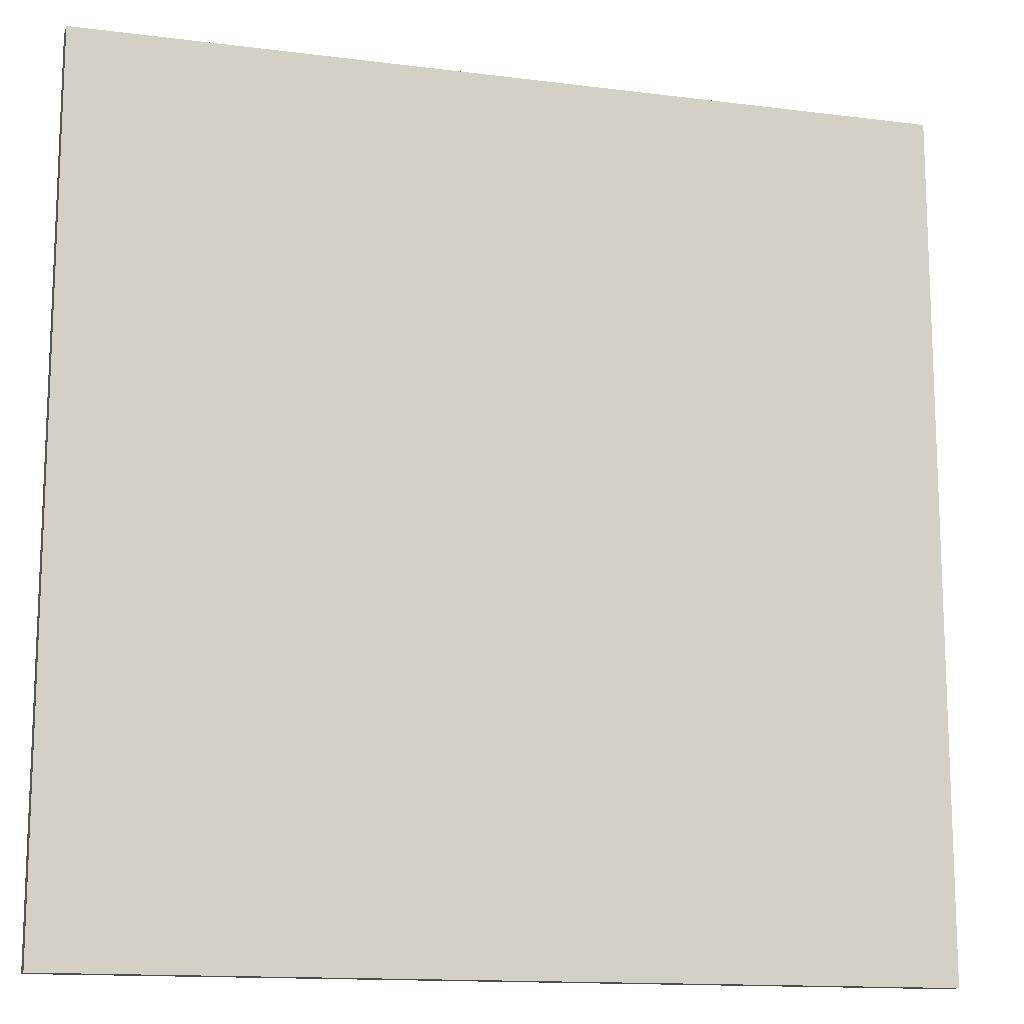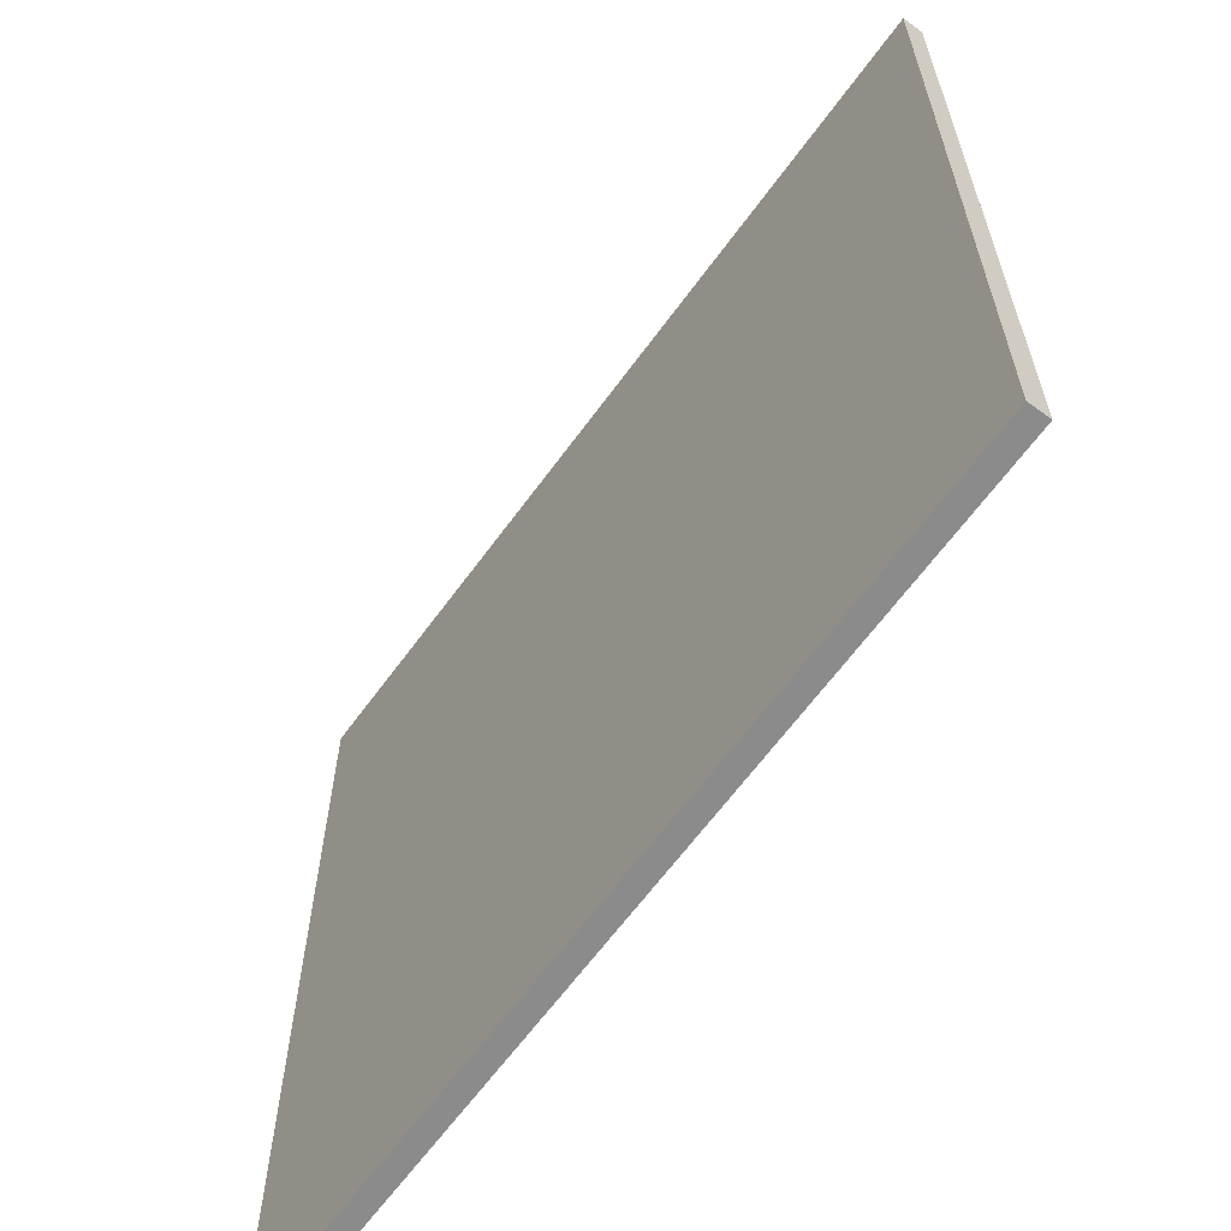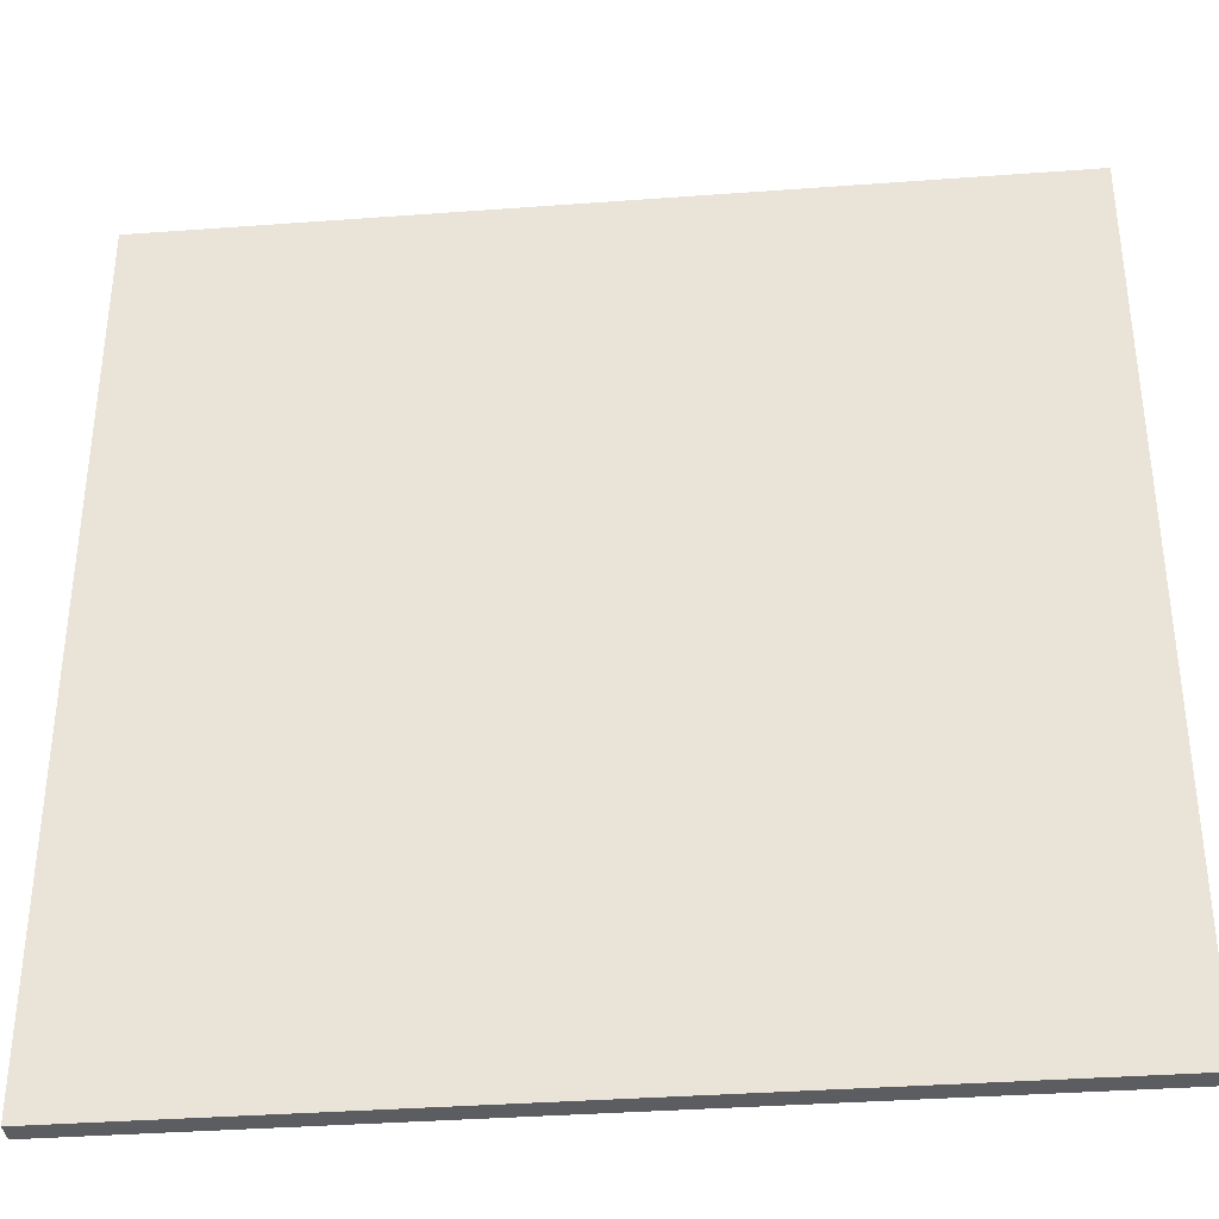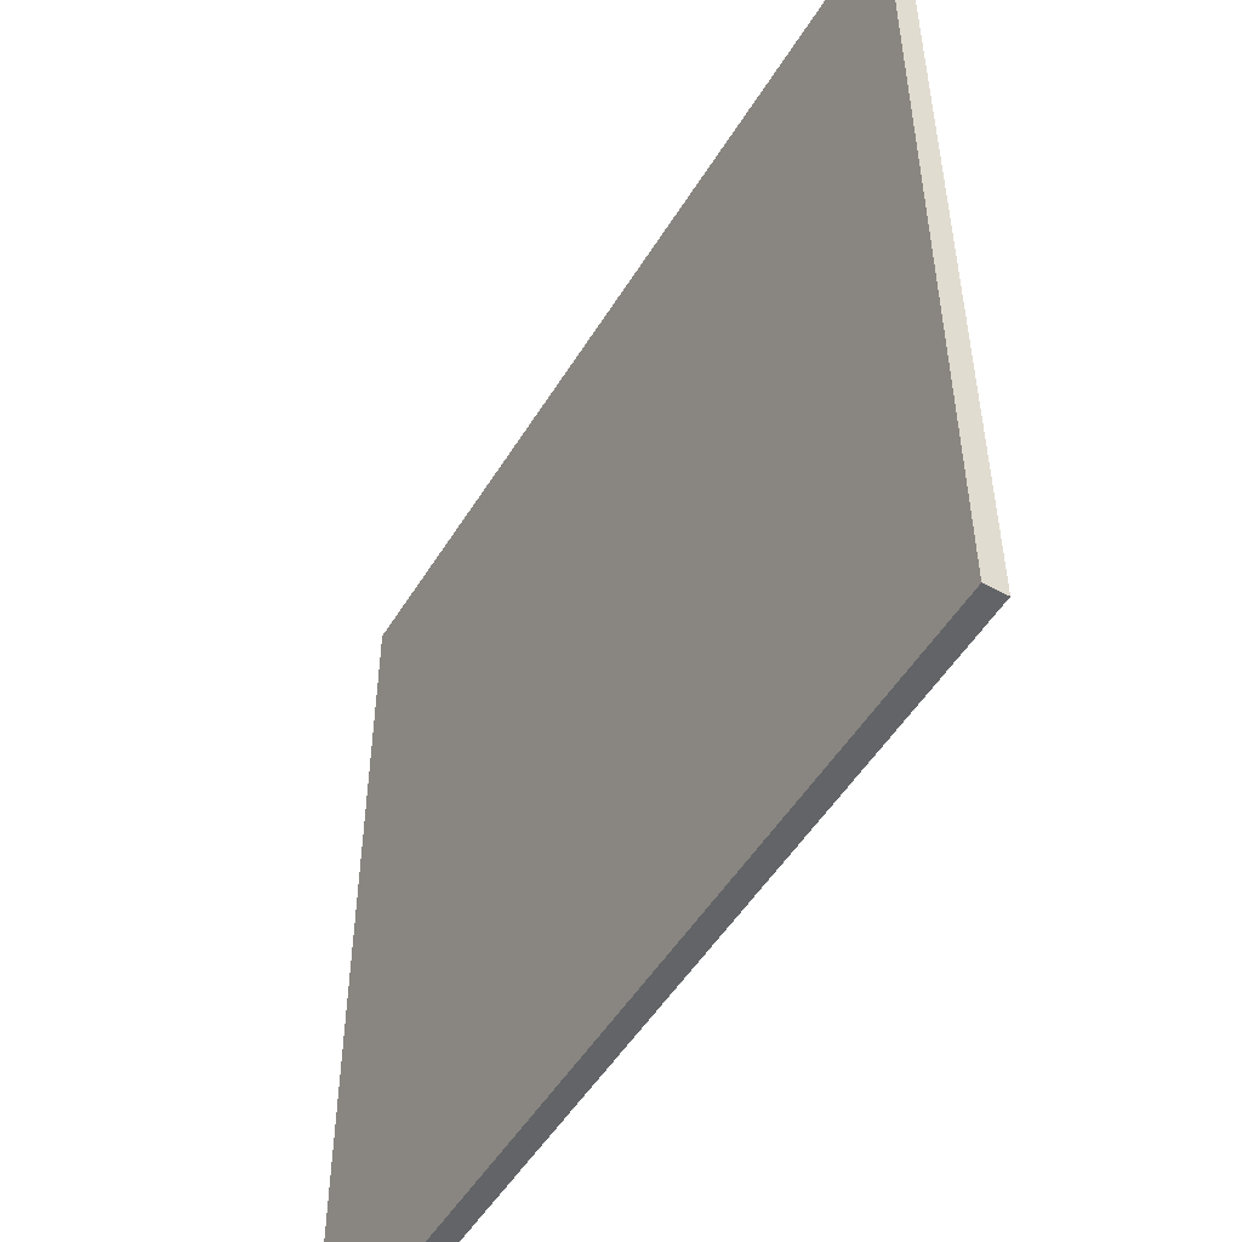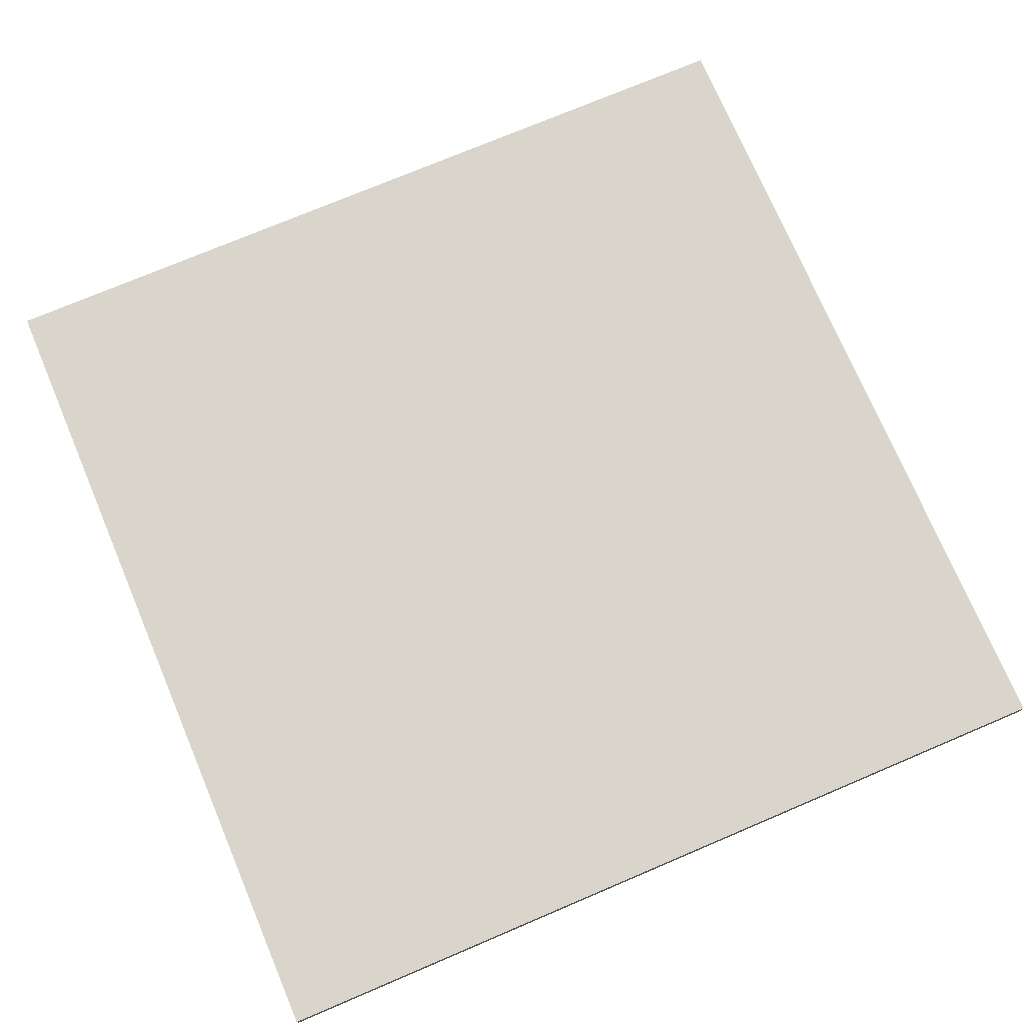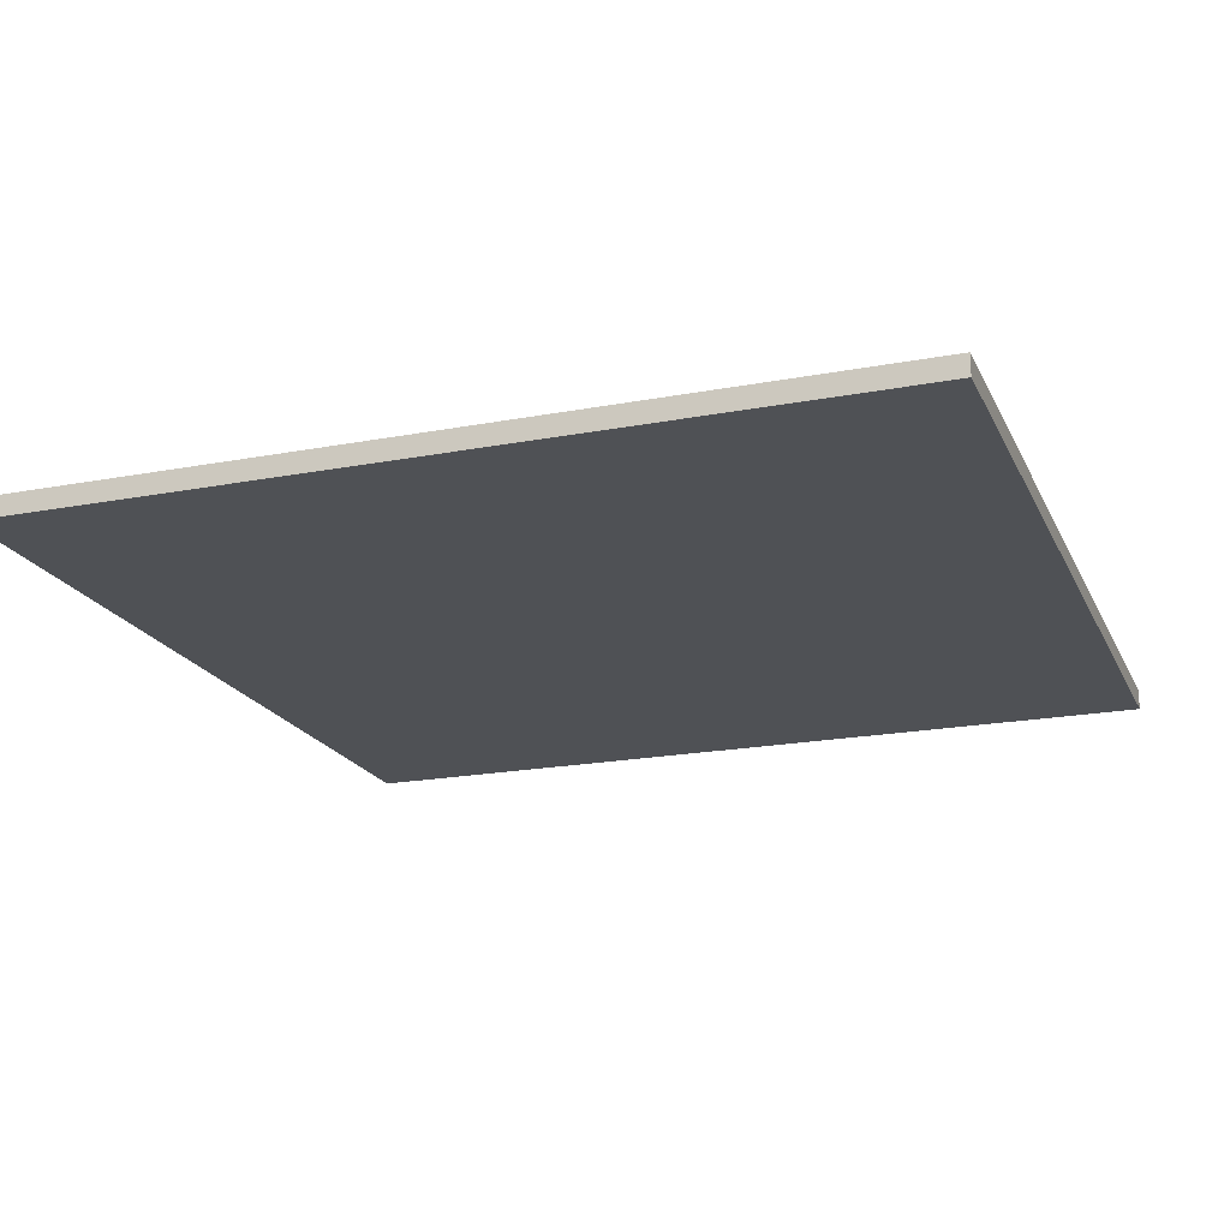
<metadata>
{"format":"obj","ext":"obj","renderer":"f3d","projection":"perspective","resolution":1024,"background":"white","views":[{"elev":-13.8,"azim":164.1,"up":"+Z"},{"elev":-63.8,"azim":54.0,"up":"+Z"},{"elev":-36.4,"azim":-174.5,"up":"+Z"},{"elev":-51.1,"azim":59.5,"up":"+Z"},{"elev":74.2,"azim":157.0,"up":"+Y"},{"elev":-19.7,"azim":109.4,"up":"+Y"}]}
</metadata>
<code>
o
v -0.1 0.2 -11.1
v -0.1 0.2 -23.7
v -0.1 0.5 -11.1
v -0.1 0.5 -23.7
v 12.5 0.2 -11.1
v 12.5 0.2 -23.7
v 12.5 0.5 -11.1
v 12.5 0.5 -23.7
v -0.1 0.2 -11.1
v -0.1 0.5 -11.1
v 12.5 0.2 -11.1
v 12.5 0.5 -11.1
v -0.1 0.2 -23.7
v -0.1 0.5 -23.7
v 12.5 0.2 -23.7
v 12.5 0.5 -23.7
v -0.1 0.2 -11.1
v 12.5 0.2 -11.1
v -0.1 0.2 -23.7
v 12.5 0.2 -23.7
v -0.1 0.5 -11.1
v 12.5 0.5 -11.1
v -0.1 0.5 -23.7
v 12.5 0.5 -23.7
f 3 2 1
f 4 2 3
f 5 6 7
f 7 6 8
f 11 10 9
f 12 10 11
f 13 14 15
f 15 14 16
f 19 18 17
f 20 18 19
f 21 22 23
f 23 22 24

</code>
